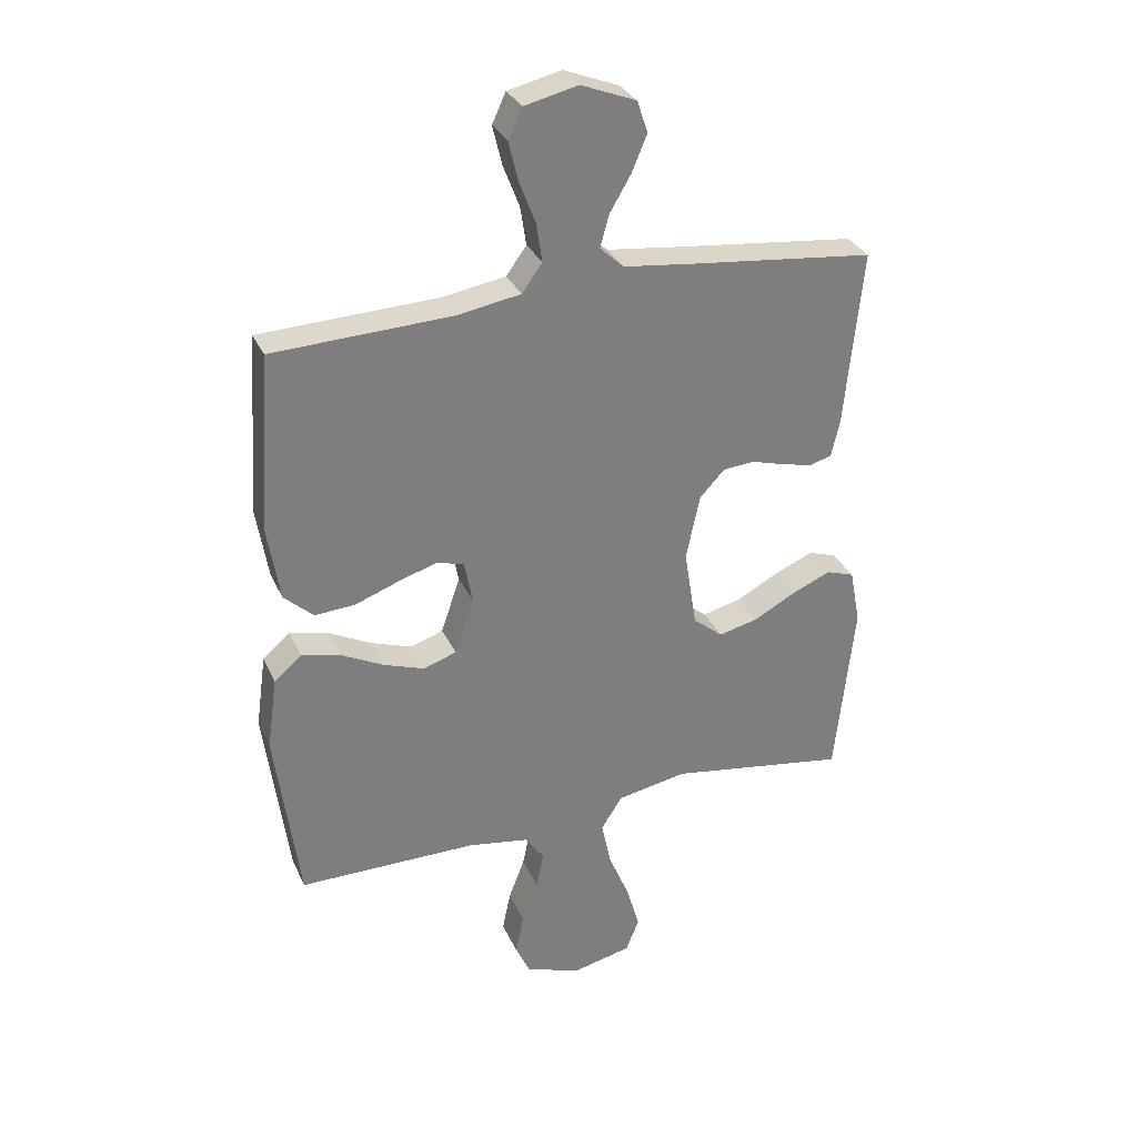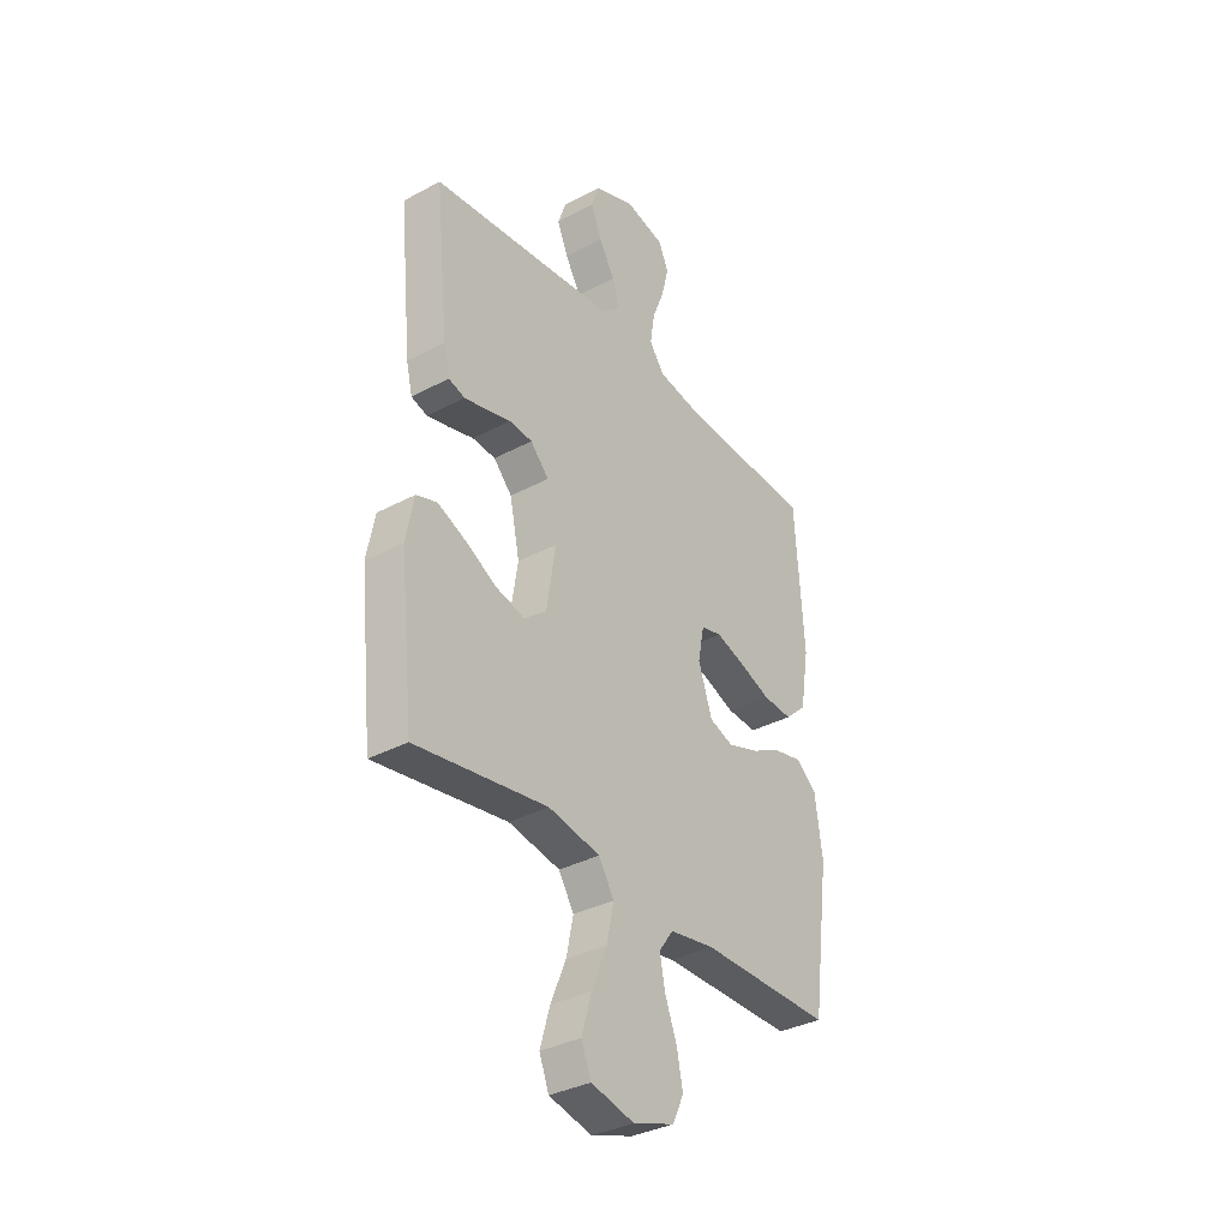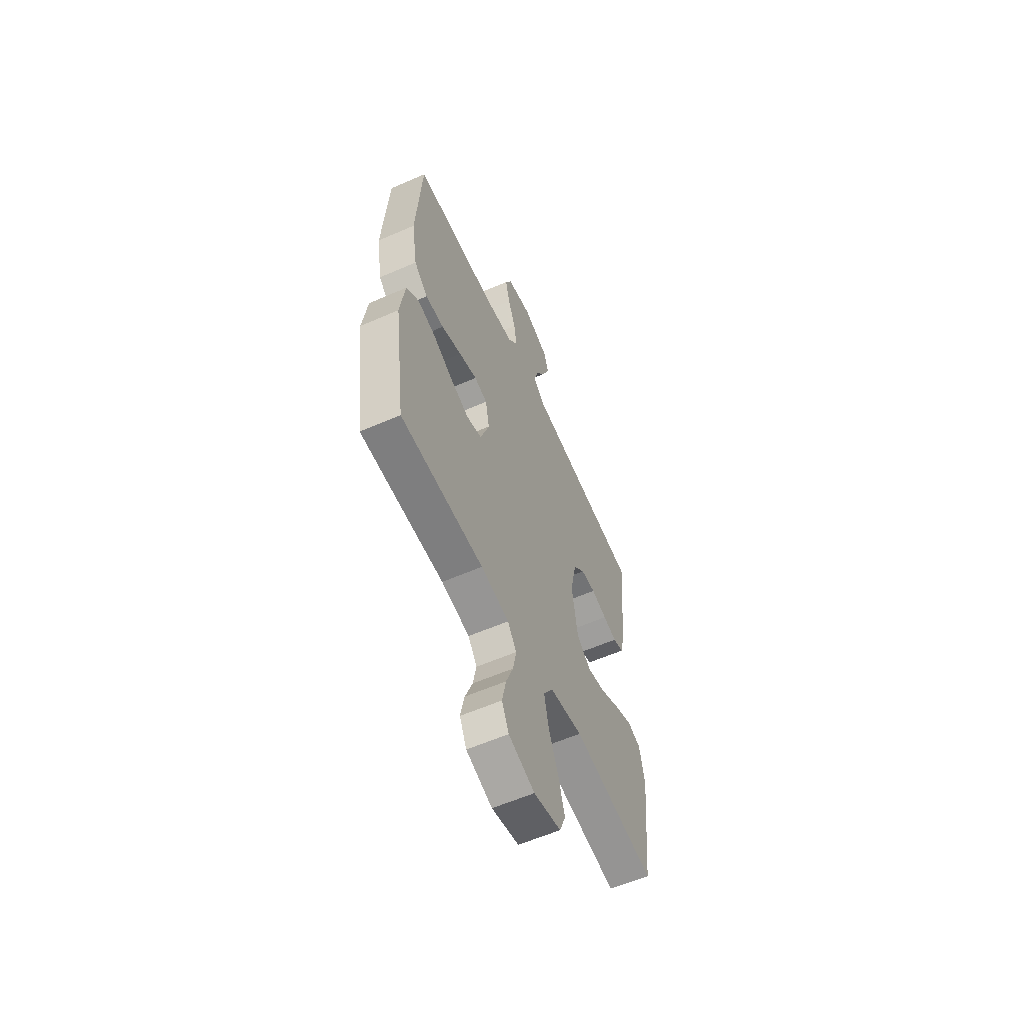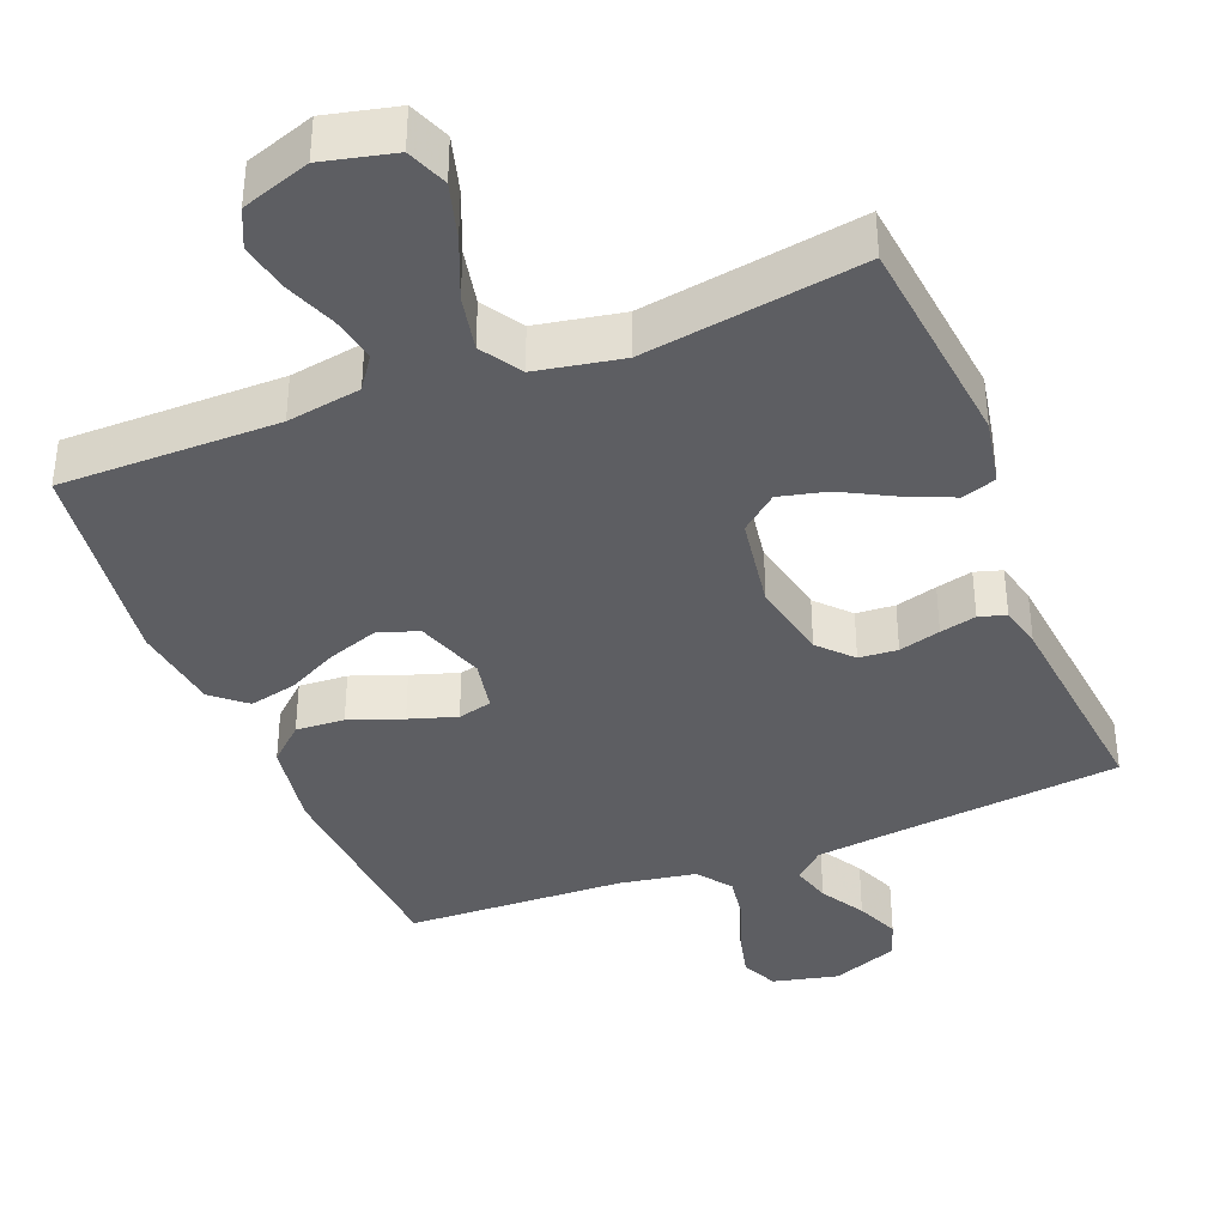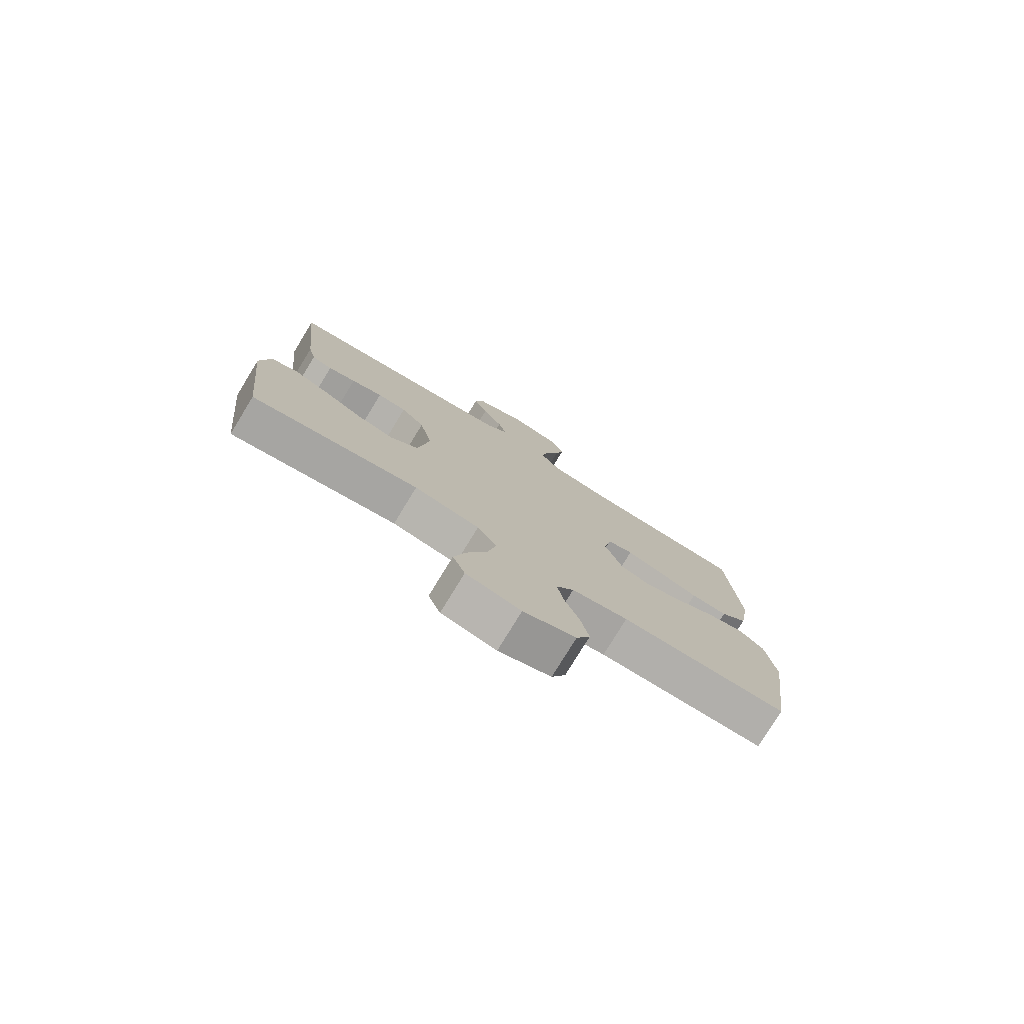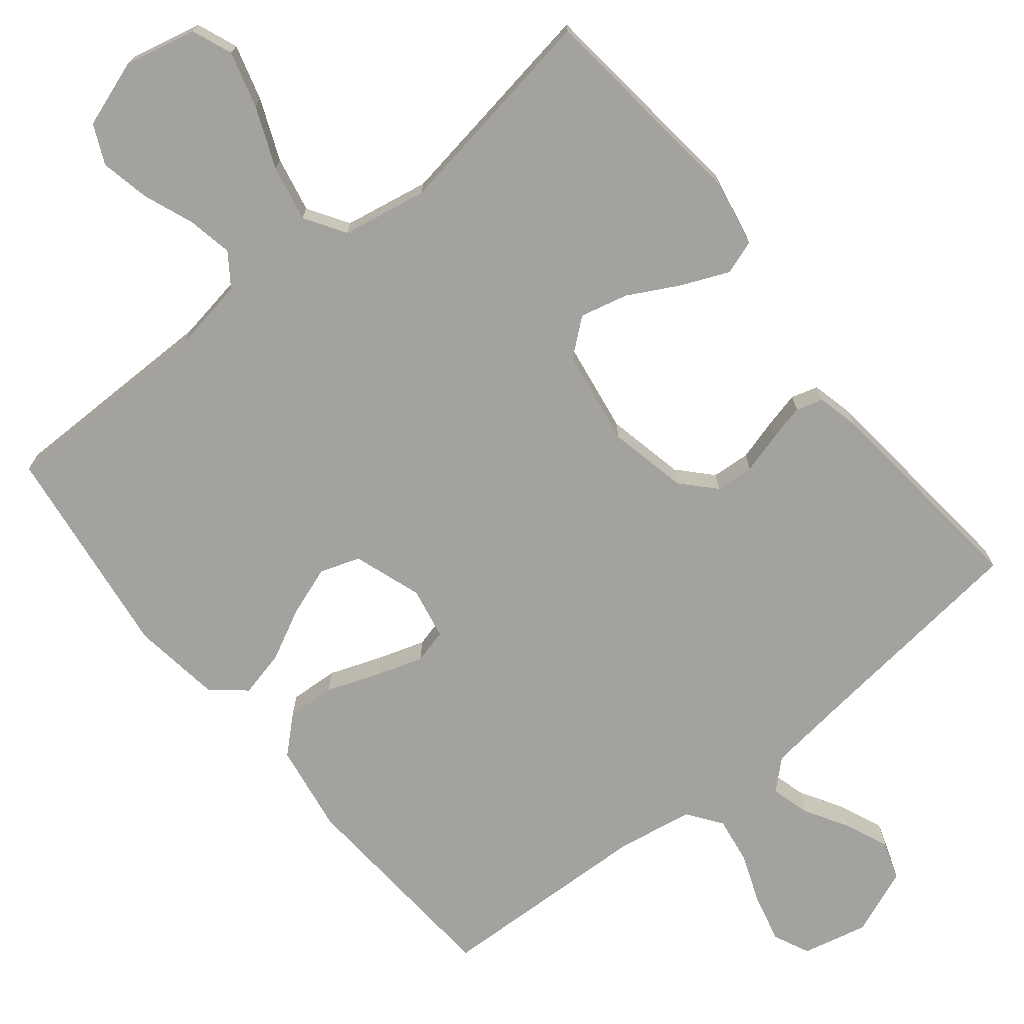
<metadata>
{"format":"obj","ext":"obj","renderer":"f3d","projection":"perspective","resolution":1024,"background":"white","views":[{"elev":31.3,"azim":158.7,"up":"+Z"},{"elev":-34.9,"azim":-54.4,"up":"+Z"},{"elev":-59.5,"azim":114.1,"up":"+Z"},{"elev":-38.3,"azim":-158.2,"up":"+Y"},{"elev":-78.1,"azim":-31.4,"up":"+Z"},{"elev":-72.5,"azim":-141.0,"up":"+Y"}]}
</metadata>
<code>
v 0.5 0.07 -0.5
v 0.2 0.07 -0.5
v 0.098 0.07 -0.517
v 0.066 0.07 -0.562
v 0.078 0.07 -0.624
v 0.105 0.07 -0.694
v 0.119 0.07 -0.762
v 0.094 0.07 -0.816
v 0 0.07 -0.848
v -0.098 0.07 -0.825
v -0.12 0.07 -0.769
v -0.098 0.07 -0.692
v -0.063 0.07 -0.608
v -0.047 0.07 -0.531
v -0.082 0.07 -0.475
v -0.2 0.07 -0.453
v -0.5 0.07 -0.5
v -0.532 0.07 -0.2
v -0.514 0.07 -0.107
v -0.467 0.07 -0.091
v -0.402 0.07 -0.119
v -0.331 0.07 -0.157
v -0.265 0.07 -0.173
v -0.215 0.07 -0.132
v -0.194 0.07 0
v -0.217 0.07 0.109
v -0.259 0.07 0.154
v -0.312 0.07 0.158
v -0.369 0.07 0.142
v -0.419 0.07 0.13
v -0.456 0.07 0.141
v -0.47 0.07 0.2
v -0.5 0.07 0.5
v -0.2 0.07 0.533
v -0.074 0.07 0.548
v -0.034 0.07 0.585
v -0.049 0.07 0.639
v -0.085 0.07 0.7
v -0.11 0.07 0.76
v -0.092 0.07 0.813
v 0 0.07 0.849
v 0.09 0.07 0.828
v 0.113 0.07 0.778
v 0.097 0.07 0.712
v 0.07 0.07 0.642
v 0.06 0.07 0.577
v 0.094 0.07 0.53
v 0.2 0.07 0.512
v 0.5 0.07 0.5
v 0.52 0.07 0.2
v 0.5 0.07 0.077
v 0.451 0.07 0.032
v 0.384 0.07 0.036
v 0.311 0.07 0.063
v 0.246 0.07 0.084
v 0.199 0.07 0.072
v 0.185 0.07 0
v 0.217 0.07 -0.094
v 0.272 0.07 -0.113
v 0.341 0.07 -0.089
v 0.412 0.07 -0.053
v 0.477 0.07 -0.038
v 0.523 0.07 -0.077
v 0.54 0.07 -0.2
v 0.5 0 -0.5
v 0.2 0 -0.5
v 0.098 0 -0.517
v 0.066 0 -0.562
v 0.078 0 -0.624
v 0.105 0 -0.694
v 0.119 0 -0.762
v 0.094 0 -0.816
v 0 0 -0.848
v -0.098 0 -0.825
v -0.12 0 -0.769
v -0.098 0 -0.692
v -0.063 0 -0.608
v -0.047 0 -0.531
v -0.082 0 -0.475
v -0.2 0 -0.453
v -0.5 0 -0.5
v -0.532 0 -0.2
v -0.514 0 -0.107
v -0.467 0 -0.091
v -0.402 0 -0.119
v -0.331 0 -0.157
v -0.265 0 -0.173
v -0.215 0 -0.132
v -0.194 0 0
v -0.217 0 0.109
v -0.259 0 0.154
v -0.312 0 0.158
v -0.369 0 0.142
v -0.419 0 0.13
v -0.456 0 0.141
v -0.47 0 0.2
v -0.5 0 0.5
v -0.2 0 0.533
v -0.074 0 0.548
v -0.034 0 0.585
v -0.049 0 0.639
v -0.085 0 0.7
v -0.11 0 0.76
v -0.092 0 0.813
v 0 0 0.849
v 0.09 0 0.828
v 0.113 0 0.778
v 0.097 0 0.712
v 0.07 0 0.642
v 0.06 0 0.577
v 0.094 0 0.53
v 0.2 0 0.512
v 0.5 0 0.5
v 0.52 0 0.2
v 0.5 0 0.077
v 0.451 0 0.032
v 0.384 0 0.036
v 0.311 0 0.063
v 0.246 0 0.084
v 0.199 0 0.072
v 0.185 0 0
v 0.217 0 -0.094
v 0.272 0 -0.113
v 0.341 0 -0.089
v 0.412 0 -0.053
v 0.477 0 -0.038
v 0.523 0 -0.077
v 0.54 0 -0.2
f 63 64 1 2
f 60 61 62 63
f 59 60 63 2
f 58 59 2 3
f 57 58 3 4
f 56 57 4
f 51 52 53 54
f 51 54 55
f 48 49 50 51
f 47 48 51 55
f 46 47 55 56
f 42 43 44 45
f 42 45 46
f 41 42 46
f 40 41 46
f 37 38 39 40
f 36 37 40 46
f 35 36 46 56
f 31 32 33 34
f 28 29 30 31
f 28 31 34 35
f 19 20 21 22
f 17 18 19 22
f 16 17 22 23
f 15 16 23 24
f 10 11 12 13
f 10 13 14
f 9 10 14
f 8 9 14
f 5 6 7 8
f 4 5 8 14
f 27 28 35
f 26 27 35 56
f 25 26 56 4
f 15 24 25
f 4 14 15 25
f 66 65 128 127
f 127 126 125 124
f 66 127 124 123
f 67 66 123 122
f 68 67 122 121
f 68 121 120
f 118 117 116 115
f 119 118 115
f 115 114 113 112
f 119 115 112 111
f 120 119 111 110
f 109 108 107 106
f 110 109 106
f 110 106 105
f 110 105 104
f 104 103 102 101
f 110 104 101 100
f 120 110 100 99
f 98 97 96 95
f 95 94 93 92
f 99 98 95 92
f 86 85 84 83
f 86 83 82 81
f 87 86 81 80
f 88 87 80 79
f 77 76 75 74
f 78 77 74
f 78 74 73
f 78 73 72
f 72 71 70 69
f 78 72 69 68
f 99 92 91
f 120 99 91 90
f 68 120 90 89
f 89 88 79
f 89 79 78 68
f 1 65 66 2
f 2 66 67 3
f 3 67 68 4
f 4 68 69 5
f 5 69 70 6
f 6 70 71 7
f 7 71 72 8
f 8 72 73 9
f 9 73 74 10
f 10 74 75 11
f 11 75 76 12
f 12 76 77 13
f 13 77 78 14
f 14 78 79 15
f 15 79 80 16
f 16 80 81 17
f 17 81 82 18
f 18 82 83 19
f 19 83 84 20
f 20 84 85 21
f 21 85 86 22
f 22 86 87 23
f 23 87 88 24
f 24 88 89 25
f 25 89 90 26
f 26 90 91 27
f 27 91 92 28
f 28 92 93 29
f 29 93 94 30
f 30 94 95 31
f 31 95 96 32
f 32 96 97 33
f 33 97 98 34
f 34 98 99 35
f 35 99 100 36
f 36 100 101 37
f 37 101 102 38
f 38 102 103 39
f 39 103 104 40
f 40 104 105 41
f 41 105 106 42
f 42 106 107 43
f 43 107 108 44
f 44 108 109 45
f 45 109 110 46
f 46 110 111 47
f 47 111 112 48
f 48 112 113 49
f 49 113 114 50
f 50 114 115 51
f 51 115 116 52
f 52 116 117 53
f 53 117 118 54
f 54 118 119 55
f 55 119 120 56
f 56 120 121 57
f 57 121 122 58
f 58 122 123 59
f 59 123 124 60
f 60 124 125 61
f 61 125 126 62
f 62 126 127 63
f 63 127 128 64
f 64 128 65 1

</code>
